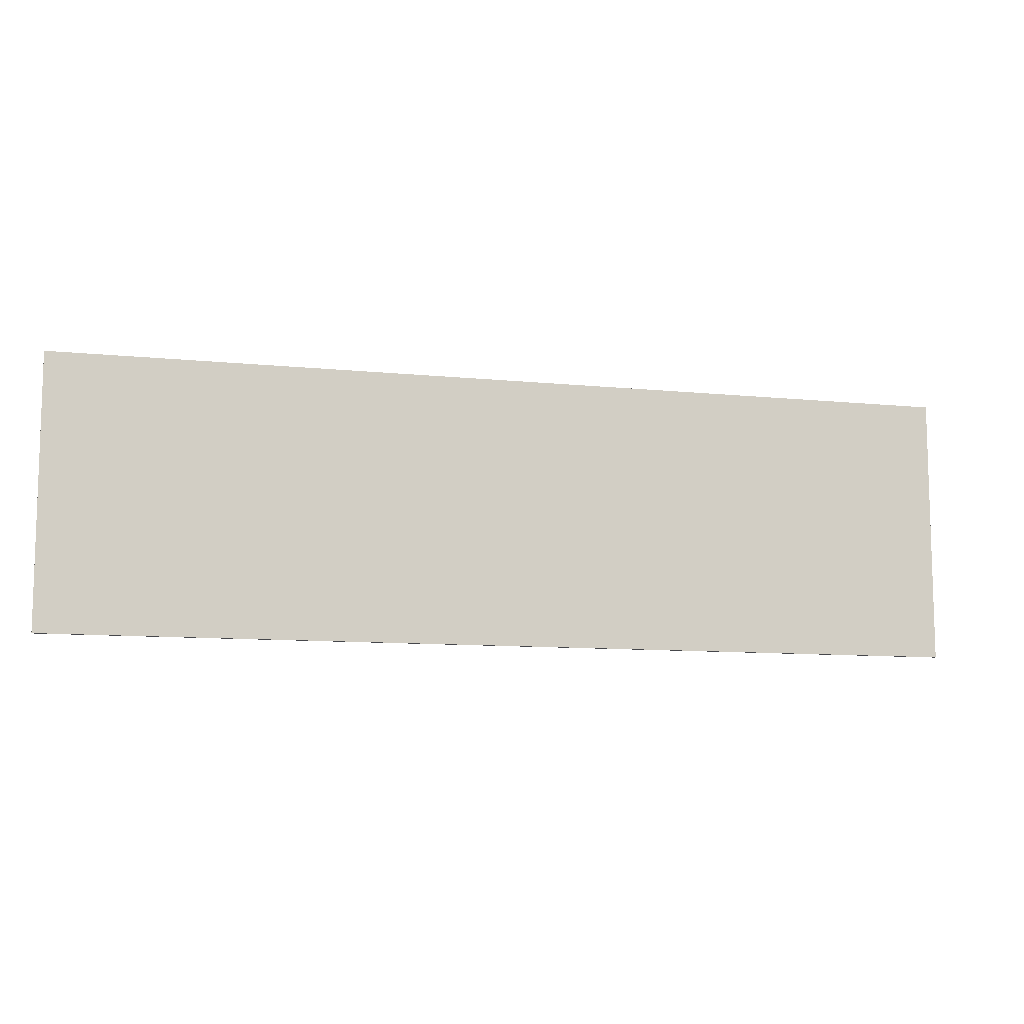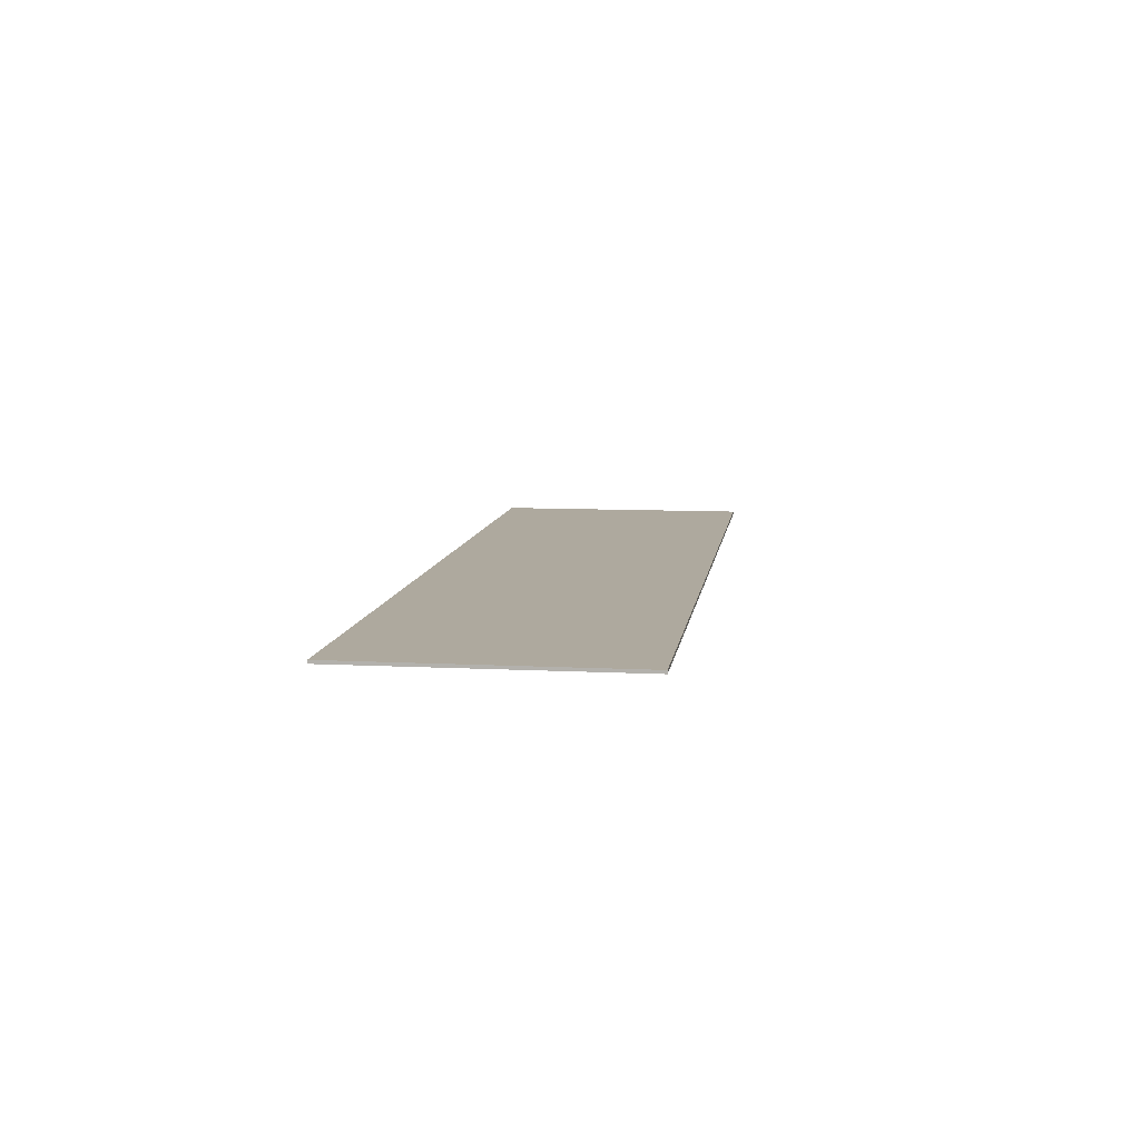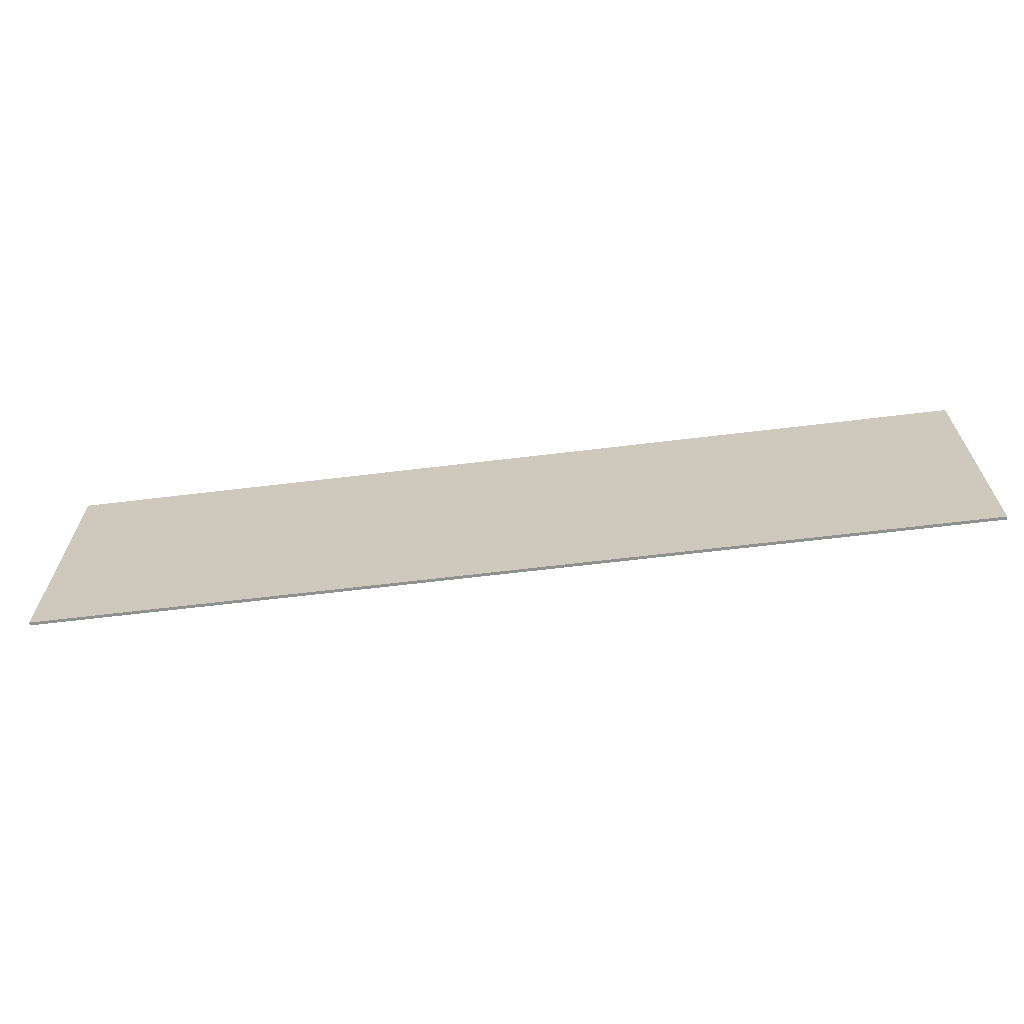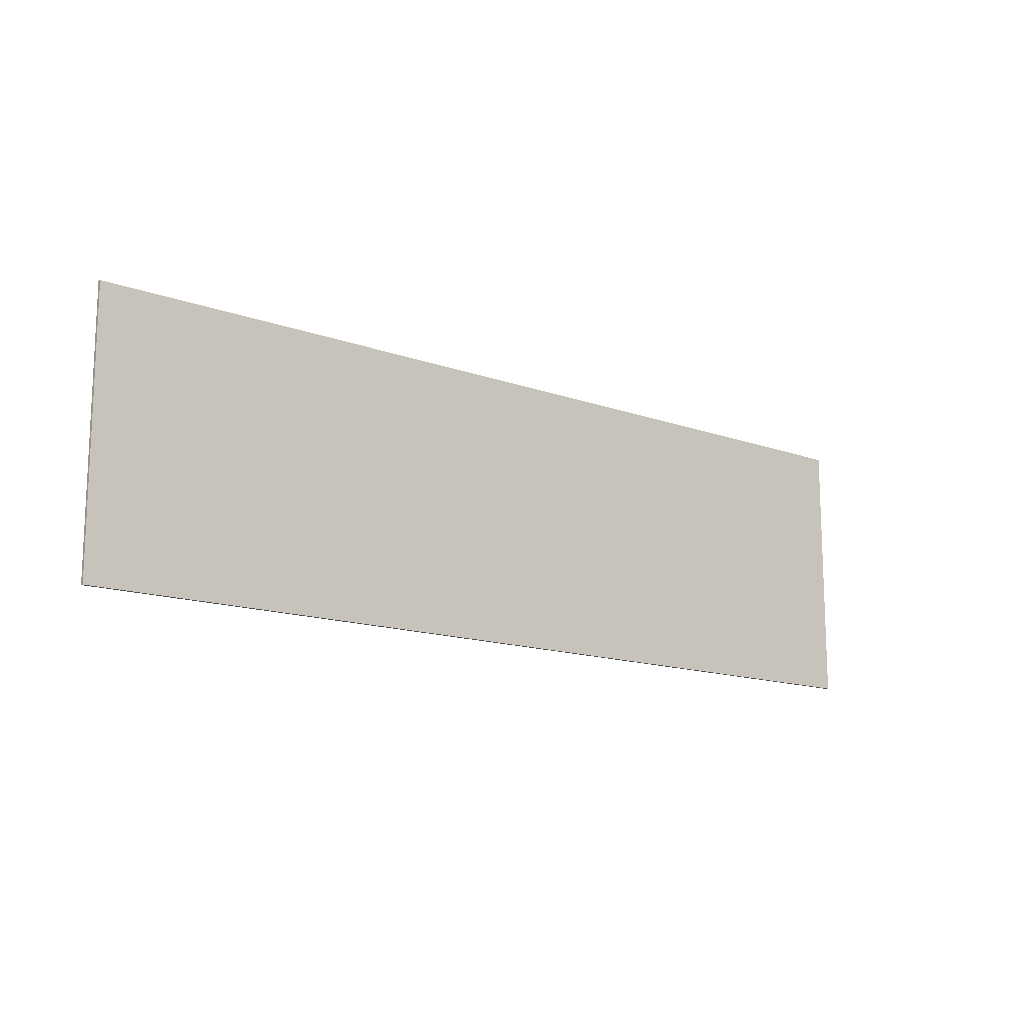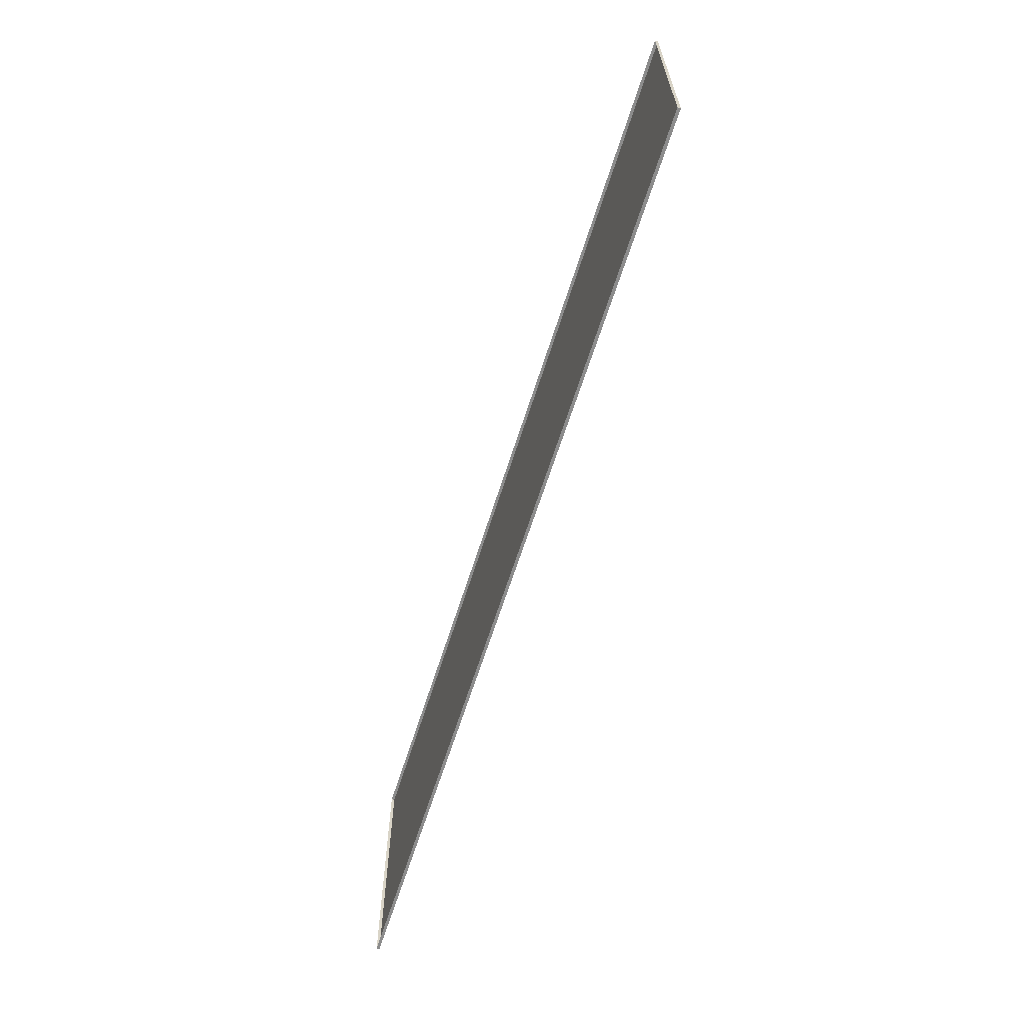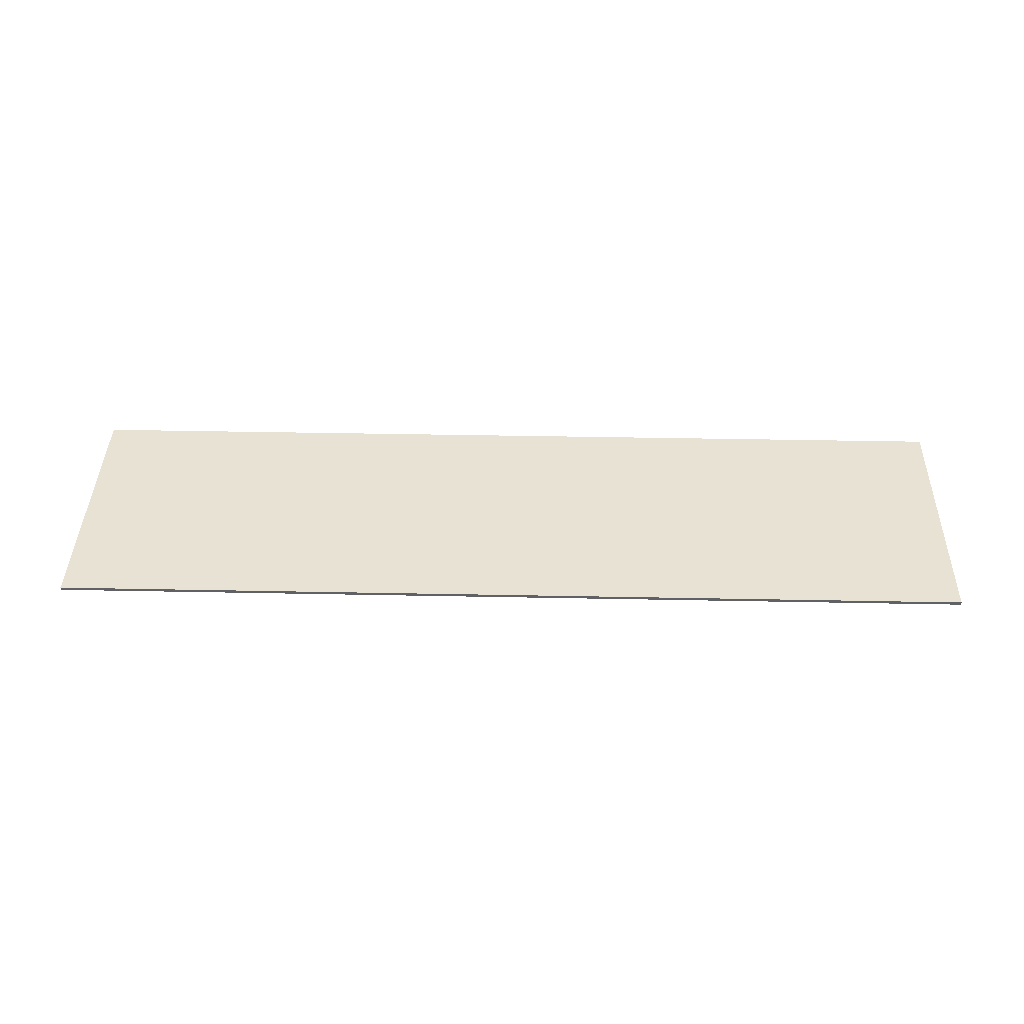
<metadata>
{"format":"obj","ext":"obj","renderer":"f3d","projection":"perspective","resolution":1024,"background":"white","views":[{"elev":-9.9,"azim":165.1,"up":"+Z"},{"elev":9.0,"azim":-82.2,"up":"+Y"},{"elev":-65.5,"azim":-173.1,"up":"+Z"},{"elev":-14.0,"azim":141.0,"up":"+Z"},{"elev":-64.2,"azim":72.4,"up":"+Z"},{"elev":39.7,"azim":1.4,"up":"+Y"}]}
</metadata>
<code>
o Chao_Plane.002
v 7.222 -1.451 -2.823
v -7.539 -1.451 -2.823
v 7.222 -1.451 1.494
v -7.539 -1.451 1.494
v 7.222 -1.5 -2.823
v -7.539 -1.5 -2.823
v 7.222 -1.5 1.494
v -7.539 -1.5 1.494
f 1 2 4 3
f 1 5 6 2
f 2 6 8 4
f 3 7 5 1
f 4 8 7 3

</code>
